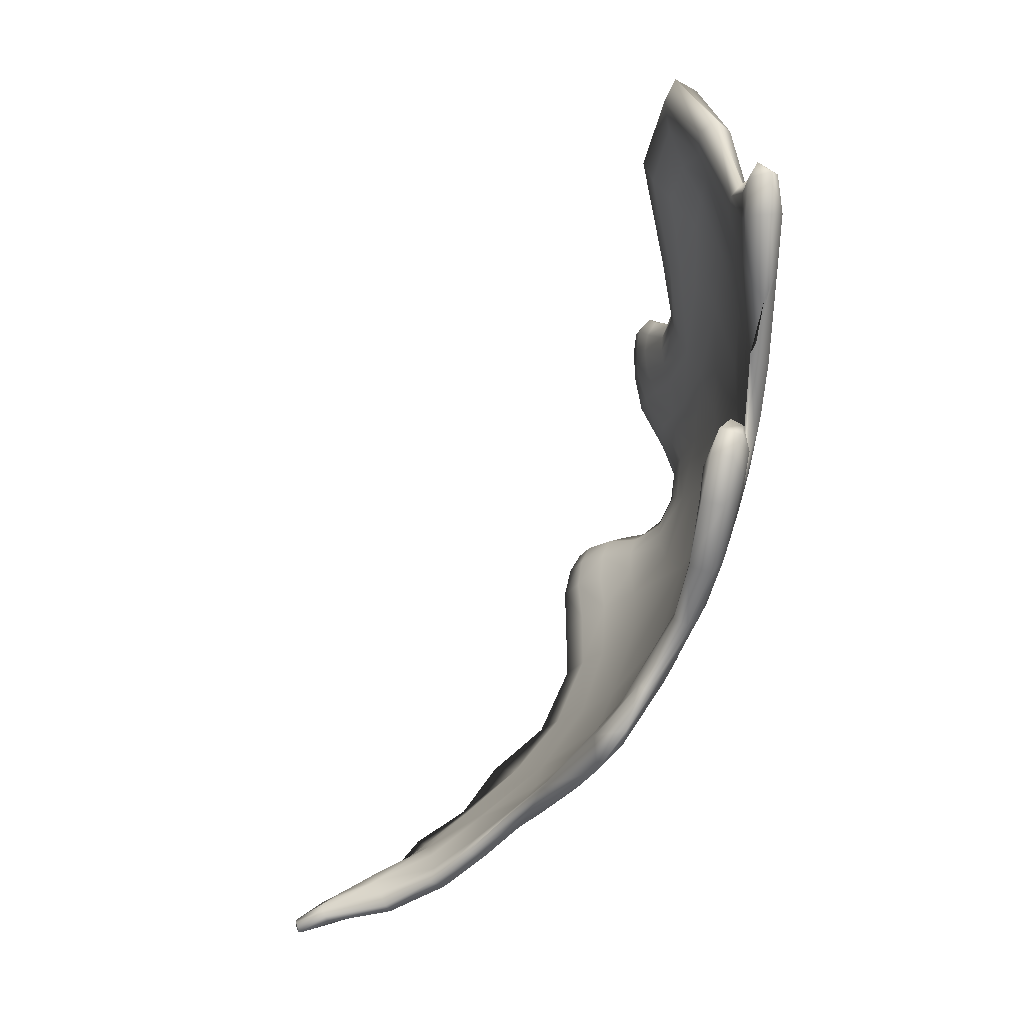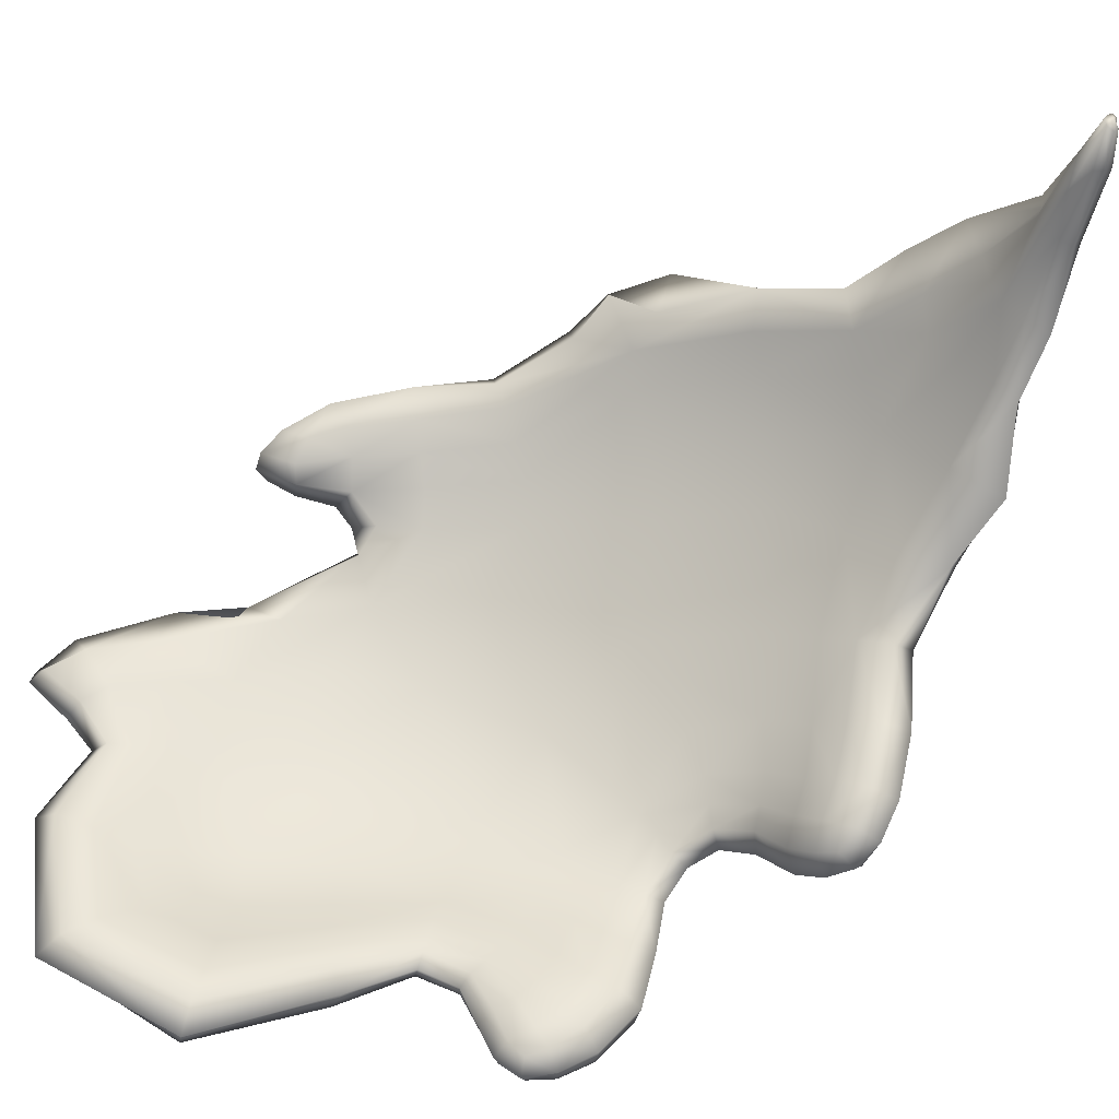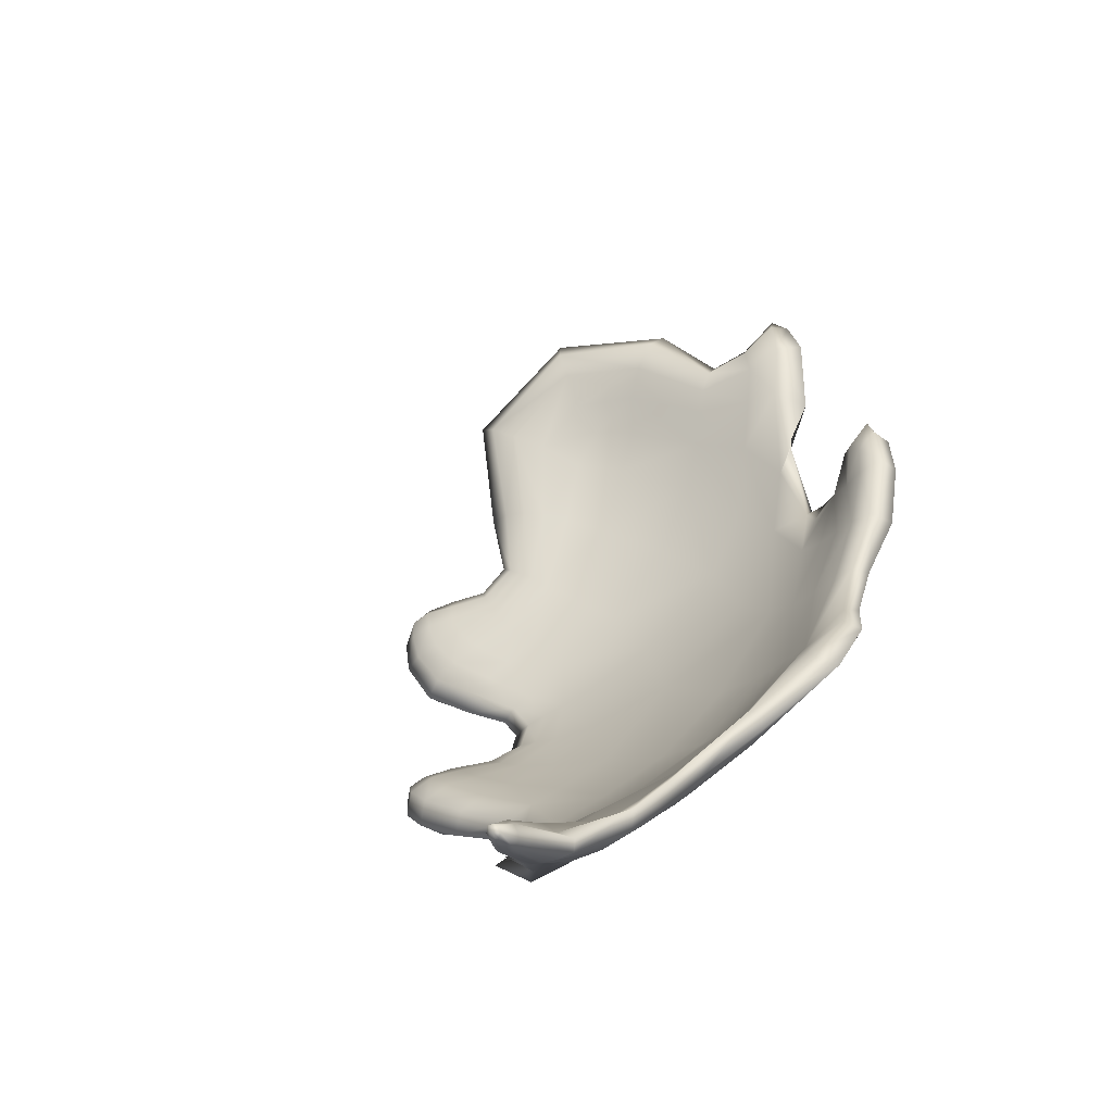
<metadata>
{"format":"obj","ext":"obj","renderer":"f3d","projection":"perspective","resolution":1024,"background":"white","views":[{"elev":18.5,"azim":-98.0,"up":"+Z"},{"elev":55.5,"azim":72.2,"up":"+Y"},{"elev":-34.5,"azim":-151.0,"up":"+Z"}]}
</metadata>
<code>
o Лист_центр
v -1.072 1.405 1.873
v -1.067 1.415 1.727
v -1.186 1.436 1.748
v -1.152 1.389 1.96
v -1.006 1.353 1.948
v -0.9716 1.348 1.724
v -1.104 1.343 2.063
v -0.7744 1.16 1.794
v -0.734 1.189 1.702
v -0.8703 1.261 1.761
v -0.887 1.167 1.827
v -0.824 1.153 1.665
v -0.7136 1.111 1.679
v -0.6954 1.101 1.777
v -0.6648 1.121 1.8
v -0.4574 1.061 1.809
v -0.6571 1.199 1.538
v -0.5893 1.08 2.268
v -0.5109 1.055 2.157
v -0.03264 1.974 -0.06712
v -0.2514 2.04 -0.07158
v -0.4916 1.859 0.2209
v -0.3115 1.734 0.2621
v -0.05794 1.612 0.3317
v 0.1921 1.724 0.1352
v -0.02717 2.288 -0.3209
v -0.1611 2.321 -0.2762
v 0.2629 2.065 -0.2157
v 0.1488 2.353 -0.4001
v 0.3913 1.823 -0.002371
v -0.1238 3.2 -0.8642
v -0.1101 3.099 -0.8495
v -0.146 3.112 -0.8436
v -0.1672 3.268 -0.8693
v -0.1224 3.26 -0.8594
v -0.07271 3.122 -0.8364
v -0.1528 3.284 -0.8528
v -0.1837 3.274 -0.8591
v -0.1704 3.12 -0.8179
v -0.1749 3.28 -0.8328
v -0.1729 3.134 -0.7845
v -0.09003 3.035 -0.6898
v -0.0653 3.141 -0.7564
v -0.1275 3.284 -0.8147
v -0.1354 3.146 -0.7291
v 1.377 1.413 0.492
v 1.415 1.483 0.5407
v 1.378 1.406 0.635
v 1.343 1.343 0.5534
v 1.261 1.35 0.4581
v 1.331 1.436 0.4158
v 1.374 1.545 0.4301
v 1.595 1.016 1.808
v 1.646 1.061 1.84
v 1.553 1.049 1.907
v 1.531 1.004 1.843
v 1.51 0.9833 1.76
v 1.603 1.009 1.735
v 1.676 1.061 1.731
v -0.2653 0.9991 2.056
v -0.0743 0.9952 1.705
v -0.2796 1.127 1.379
v -0.3121 1.036 2.402
v -0.5922 1.013 3.121
v -0.6722 1.043 2.94
v -0.5774 0.9483 2.924
v -0.5167 0.962 3.096
v -0.5351 1.104 3.088
v -0.5651 1.12 2.918
v -0.5242 1.061 3.156
v -0.6002 1.045 1.856
v -0.5513 1.01 1.935
v -0.5122 0.9688 2.201
v 0.8003 0.9848 2.663
v 0.5751 0.9712 2.763
v 0.6933 0.9477 2.434
v 0.8432 0.9773 2.458
v 0.8689 1.012 2.855
v 0.5924 1.013 3.033
v -0.1471 2.034 -0.2484
v -0.2742 1.944 -0.132
v -0.4063 2.043 -0.1509
v -0.254 2.216 -0.3526
v 0.08528 1.942 -0.2407
v -0.09572 1.835 -0.09986
v -0.05669 2.178 -0.381
v -1.141 1.237 1.832
v -1.128 1.254 1.703
v -0.9787 1.194 1.714
v -1.068 1.191 1.937
v -1.188 1.297 1.949
v -1.226 1.339 1.736
v -1.125 1.244 2.035
v 0.2624 2.355 -0.4459
v 0.5065 2.155 -0.3274
v 0.3904 2.036 -0.3855
v 0.1924 2.321 -0.4919
v 0.1863 2.611 -0.5703
v 0.06563 2.581 -0.5262
v -1.05 1.22 2.055
v -1.074 1.285 2.094
v -0.9675 1.193 1.968
v -0.9537 1.288 1.962
v 0.1012 1.221 0.9624
v 0.2929 1.044 1.338
v 0.6051 1.072 1.174
v 0.5398 1.212 0.8558
v 0.6626 1.362 0.6096
v 0.3326 1.428 0.5112
v -0.2805 1.421 0.7088
v 1.365 1.543 0.5857
v 1.316 1.493 0.6525
v 1.316 1.603 0.5149
v 1.23 1.553 0.5998
v 1.615 1.183 1.831
v 1.535 1.18 1.868
v 1.557 1.12 1.928
v 1.661 1.119 1.859
v 1.612 1.193 1.741
v 1.51 1.199 1.765
v 1.688 1.138 1.733
v 0.5336 1.08 2.803
v 0.6654 1.068 2.631
v 0.4372 0.9927 2.552
v 0.3485 1.036 2.743
v 0.3077 1.104 2.933
v 0.6094 1.158 2.956
v 0.8312 1.166 2.744
v 0.09326 2.543 -0.628
v -0.3403 1.025 3.054
v -0.3659 1.087 2.988
v -0.3693 0.956 2.984
v -0.2292 0.9485 1.858
v 0.00453 0.915 2.17
v -0.08207 0.9399 2.488
v -0.377 0.9454 2.36
v -0.58 1.064 1.675
v -0.5218 1.093 1.493
v -0.787 1.283 1.486
v -0.9027 1.358 1.47
v -0.1389 3.286 -0.8379
v -0.1112 3.264 -0.8377
v -0.1574 3.285 -0.817
v -1.048 1.732 0.5444
v -1.134 1.75 0.6188
v -1.061 1.873 0.387
v -0.9004 1.72 0.4366
v -1.002 1.521 0.8677
v -0.9121 1.527 0.7573
v -1.087 1.641 0.7939
v -0.1982 1.185 1.028
v -0.03301 0.9847 1.528
v 0.192 1.161 0.9074
v 0.341 1.003 1.289
v -0.6352 1.2 1.262
v -0.5685 1.34 0.8666
v -1.071 1.826 0.6392
v -1.024 1.673 0.7992
v -0.8491 1.736 0.6123
v -0.9063 1.86 0.497
v -1.02 1.512 1.12
v -0.9211 1.486 1.106
v -0.7885 1.426 1.109
v -0.725 1.646 0.6446
v -0.6301 1.073 1.72
v -0.6939 1.139 1.519
v -0.8235 1.191 1.491
v -0.781 1.269 1.188
v -0.7557 1.435 0.7993
v -0.9565 1.246 1.454
v -0.9024 1.329 1.142
v -1.09 1.302 1.419
v -1.006 1.386 1.116
v -1.196 1.383 1.403
v -1.087 1.461 1.109
v -1.137 1.472 1.424
v -1.011 1.429 1.445
v -0.7165 1.637 0.4287
v -0.5276 1.545 0.4524
v -0.4847 1.803 0.09293
v -0.2936 1.702 0.1142
v -0.0227 1.577 0.1841
v -0.2191 1.418 0.5069
v 0.4043 1.418 0.3453
v 0.2502 1.314 0.5503
v 0.8027 1.352 0.4161
v 0.6485 1.254 0.5889
v 0.5635 1.136 0.8421
v 0.8689 1.229 0.6136
v 0.7516 1.123 0.832
v 0.7837 1.015 1.083
v 0.6341 1.009 1.145
v 0.9562 0.9527 1.304
v 0.8469 0.9375 1.4
v 0.6196 0.9216 1.57
v 0.2608 0.9053 1.846
v 1.083 0.9534 1.536
v 0.8627 0.9404 1.704
v 0.6067 0.9141 2.012
v 0.4335 0.9177 2.395
v 1.018 0.968 1.759
v 0.8014 0.9491 2.04
v 1.109 0.9806 1.809
v 0.9077 0.9704 2.056
v 1.162 0.9893 1.861
v 0.9872 0.9862 2.07
v 0.9655 1.001 2.464
v 1.057 1.002 2.082
v 1.065 1.019 2.45
v 1.033 1.047 2.926
v 1.154 1.049 2.417
v 1.151 1.103 2.968
v 0.6845 1.083 3.326
v 0.6401 1.039 3.197
v 0.1617 1.027 3.195
v 0.2363 1.005 3.073
v 0.287 0.9838 2.905
v -0.124 0.9725 2.816
v -0.1157 0.9563 2.691
v 0.3272 0.9489 2.676
v -0.4223 0.9377 2.881
v -0.3988 0.9412 2.681
v -0.572 0.961 2.657
v -0.6744 1.045 2.541
v -0.5289 1.102 2.649
v -0.392 1.094 2.866
v -0.3614 1.075 2.669
v -0.11 1.084 2.836
v -0.07201 1.061 2.72
v -0.02435 1.023 2.547
v 0.05738 0.9778 2.309
v 0.2372 0.9435 1.984
v 0.5645 0.9736 2.211
v 0.7419 1.004 1.815
v 0.52 0.9702 1.639
v 0.7522 1.044 2.298
v 0.869 1.053 1.908
v 1.07 1.097 1.695
v 0.9469 1.045 1.592
v 0.866 1.098 2.349
v 0.9457 1.08 1.967
v 1.14 1.12 1.775
v 1.334 1.174 1.693
v 1.241 1.142 1.591
v 1.007 1.095 2.008
v 1.18 1.124 1.84
v 1.377 1.178 1.792
v 1.461 1.199 1.636
v 1.212 1.117 1.907
v 1.397 1.162 1.878
v 1.241 1.089 1.96
v 1.413 1.113 1.944
v 1.24 1.033 1.959
v 1.414 1.037 1.931
v 1.205 1.003 1.912
v 1.398 0.9956 1.866
v 1.375 0.9779 1.792
v 1.331 0.9713 1.711
v 1.466 0.9755 1.658
v 1.239 0.9674 1.621
v 1.371 0.9666 1.54
v 1.467 0.9833 1.465
v 1.567 0.9992 1.614
v 1.537 1.033 1.393
v 1.652 1.054 1.581
v 1.537 1.129 1.369
v 1.662 1.147 1.572
v 1.457 1.175 1.43
v 1.571 1.196 1.595
v 1.363 1.171 1.511
v 1.261 1.11 1.317
v 1.189 1.101 1.4
v 1.091 1.077 1.485
v 0.9939 1.047 1.268
v 0.9123 1.032 1.344
v 0.7861 1.014 1.437
v 0.7587 1.081 1.119
v 0.8633 1.088 1.083
v 0.8537 1.187 0.877
v 0.7334 1.201 0.8571
v 0.9806 1.318 0.7277
v 0.862 1.341 0.6701
v 1.13 1.452 0.662
v 1.013 1.483 0.5787
v 0.8115 1.496 0.4781
v 0.5041 1.559 0.3411
v 1.111 1.591 0.5085
v 0.9039 1.604 0.3868
v 0.6116 1.649 0.2413
v 0.9811 1.681 0.2876
v 0.7048 1.719 0.1425
v 0.5582 1.886 -0.1261
v 0.7288 1.671 0.06748
v 0.5232 1.817 -0.1637
v 0.6393 1.576 0.1336
v 0.3565 1.732 -0.06945
v 0.5383 1.501 0.2213
v 0.1717 1.661 0.0373
v 0.9801 1.52 0.2266
v 0.9052 1.433 0.3074
v 1.215 1.476 0.3179
v 1.132 1.387 0.3737
v 1.035 1.315 0.4608
v 1.167 1.277 0.5302
v 0.9917 1.205 0.6606
v 1.252 1.264 0.6169
v 1.073 1.19 0.7193
v 0.9577 1.116 0.8616
v 0.8689 1.117 0.8412
v 0.9664 1.042 1.02
v 0.8818 1.025 1.045
v 1.089 0.9942 1.165
v 1.029 0.9692 1.232
v 1.318 0.9906 1.269
v 1.268 0.9622 1.353
v 1.202 0.956 1.438
v 1.119 1.05 1.137
v 1.32 1.075 1.24
v 1.062 1.059 1.201
v 1.028 1.084 1.017
v 0.9505 1.093 1.053
v 1.021 1.143 0.8961
v 0.9455 1.173 0.894
v 1.12 1.218 0.7901
v 1.06 1.282 0.7773
v 1.285 1.312 0.7118
v 1.222 1.401 0.7193
v 1.03 1.638 0.188
v 1.26 1.597 0.3215
v 1.204 1.652 0.4186
v 1.118 1.029 2.092
v 1.12 1.079 2.081
v 1.159 1.131 2.373
v 1.067 1.096 2.046
v 1.064 1.157 2.371
v 1.092 1.267 2.896
v 1.189 1.218 2.963
v 0.6789 1.249 3.274
v 0.7068 1.189 3.385
v 0.1518 1.186 3.187
v 0.1028 1.113 3.264
v -0.1483 1.09 2.933
v -0.1623 1.041 2.995
v -0.1397 0.9939 2.917
v 0.2334 1.161 3.07
v 0.6438 1.227 3.135
v 0.9702 1.238 2.822
v 0.9642 1.137 2.369
v -0.635 1.895 0.09317
v -0.7512 2.016 0.08466
v -0.5166 2.147 -0.1467
v -0.5226 2.227 -0.09569
v -0.4771 2.426 -0.3061
v -0.4282 2.333 -0.3623
v -0.732 2.08 0.16
v -0.6337 1.958 0.2118
v -0.3914 2.136 -0.08778
v -0.3153 2.354 -0.3089
v -0.1428 2.571 -0.482
v -0.2603 2.568 -0.4956
v -0.4098 2.605 -0.4954
v -0.1877 2.846 -0.661
v -0.2585 2.827 -0.695
v -0.2399 2.801 -0.7401
v -0.3593 2.53 -0.5527
v -0.1655 2.797 -0.7497
v -0.2025 2.491 -0.5798
v -0.09437 2.798 -0.7509
v -0.05814 2.495 -0.5986
v -0.02644 2.805 -0.7457
v -0.05709 3.138 -0.8014
v -0.003752 2.826 -0.7085
v -0.04393 2.847 -0.6621
v -0.07407 2.871 -0.6113
v -0.04442 2.577 -0.486
v -0.1375 2.869 -0.6166
v -0.1634 3.149 -0.7535
v -0.558 1.556 0.657
v -0.6511 1.359 1.123
v -0.4937 1.272 1.184
f 1 2 3 4
f 1 5 6 2
f 1 4 7 5
f 8 9 10 11
f 8 12 13 14
f 8 14 15 9
f 15 16 17 9
f 15 18 19 16
f 20 21 22 23
f 20 23 24 25
f 20 26 27 21
f 20 28 29 26
f 20 25 30 28
f 31 32 33 34
f 31 35 36 32
f 31 34 37 35
f 38 34 33 39
f 38 40 37 34
f 38 39 41 40
f 42 43 44 45
f 46 47 48 49
f 46 49 50 51
f 46 51 52 47
f 53 54 55 56
f 53 56 57 58
f 53 58 59 54
f 16 60 61 62
f 16 19 63 60
f 64 65 66 67
f 64 68 69 65
f 64 67 70 68
f 18 71 72 73
f 18 15 14 71
f 74 75 76 77
f 74 78 79 75
f 80 81 82 83
f 84 85 81 80
f 80 83 86 84
f 87 88 89 90
f 87 91 92 88
f 87 90 93 91
f 94 95 96 97
f 94 29 28 95
f 94 98 99 29
f 100 101 7 93
f 100 102 103 101
f 100 93 90 102
f 104 105 106 107
f 104 107 108 109
f 104 109 24 110
f 111 112 48 47
f 111 113 114 112
f 111 47 52 113
f 115 116 117 118
f 115 119 120 116
f 115 118 121 119
f 122 123 124 125
f 122 125 126 127
f 122 127 128 123
f 94 97 129 98
f 70 130 131 68
f 70 67 132 130
f 133 134 135 136
f 133 136 73 72
f 133 72 137 138
f 101 103 5 7
f 10 139 140 6
f 10 9 17 139
f 141 142 35 37
f 141 143 44 142
f 141 37 40 143
f 144 145 146 147
f 148 144 147 149
f 148 150 145 144
f 151 152 133 138
f 151 153 154 152
f 151 138 155 156
f 157 158 159 160
f 159 158 161 162
f 159 162 163 164
f 165 137 72 71
f 165 71 14 13
f 165 13 166 137
f 166 155 138 137
f 166 13 12 167
f 166 167 168 155
f 168 169 156 155
f 168 167 170 171
f 168 171 149 169
f 171 170 172 173
f 171 173 148 149
f 173 172 174 175
f 173 175 150 148
f 175 174 176 161
f 175 161 158 150
f 176 174 92 3
f 176 3 2 177
f 176 177 162 161
f 177 2 6 140
f 177 140 163 162
f 174 172 88 92
f 172 170 89 88
f 169 149 147 178
f 169 178 179 156
f 179 178 180 181
f 179 181 182 183
f 179 183 151 156
f 183 182 184 185
f 183 185 153 151
f 185 184 186 187
f 185 187 188 153
f 188 187 189 190
f 188 190 191 192
f 188 192 154 153
f 192 191 193 194
f 192 194 195 154
f 195 196 152 154
f 195 194 197 198
f 195 198 199 196
f 199 200 134 196
f 199 198 201 202
f 199 202 76 200
f 202 201 203 204
f 202 204 77 76
f 204 203 205 206
f 204 206 207 77
f 207 206 208 209
f 207 209 210 78
f 207 78 74 77
f 210 209 211 212
f 210 212 213 214
f 210 214 79 78
f 214 213 215 216
f 214 216 217 79
f 217 216 218 219
f 217 219 135 220
f 217 220 75 79
f 220 135 134 200
f 220 200 76 75
f 219 218 221 222
f 219 222 136 135
f 222 221 66 223
f 222 223 73 136
f 223 66 65 224
f 223 224 18 73
f 224 65 69 225
f 224 225 19 18
f 225 69 226 227
f 225 227 63 19
f 227 226 228 229
f 227 229 230 63
f 230 231 60 63
f 230 229 126 125
f 230 125 124 231
f 231 232 61 60
f 231 124 233 232
f 233 234 235 232
f 233 124 123 236
f 233 236 237 234
f 237 238 239 234
f 237 236 240 241
f 237 241 242 238
f 242 243 244 238
f 242 241 245 246
f 242 246 247 243
f 247 120 248 243
f 247 246 249 250
f 247 250 116 120
f 250 249 251 252
f 250 252 117 116
f 252 251 253 254
f 252 254 55 117
f 254 253 255 256
f 254 256 56 55
f 256 255 205 257
f 256 257 57 56
f 257 205 203 258
f 257 258 259 57
f 259 258 260 261
f 259 261 262 263
f 259 263 58 57
f 263 262 264 265
f 263 265 59 58
f 265 264 266 267
f 265 267 121 59
f 267 266 268 269
f 267 269 119 121
f 269 268 270 248
f 269 248 120 119
f 270 268 271 272
f 270 272 273 244
f 270 244 243 248
f 273 272 274 275
f 273 275 276 239
f 273 239 238 244
f 276 275 277 106
f 276 106 105 235
f 276 235 234 239
f 277 278 279 280
f 277 280 107 106
f 277 275 274 278
f 280 279 281 282
f 280 282 108 107
f 282 281 283 284
f 282 284 285 108
f 285 286 109 108
f 285 284 287 288
f 285 288 289 286
f 289 30 25 286
f 289 288 290 291
f 289 291 292 30
f 292 95 28 30
f 292 291 293 294
f 292 294 96 95
f 294 293 295 296
f 294 296 84 96
f 296 295 297 298
f 296 298 85 84
f 298 297 184 182
f 298 182 181 85
f 297 295 299 300
f 297 300 186 184
f 300 299 301 302
f 300 302 303 186
f 303 302 50 304
f 303 304 305 189
f 303 189 187 186
f 305 304 306 307
f 305 307 308 309
f 305 309 190 189
f 309 308 310 311
f 309 311 191 190
f 311 310 312 313
f 311 313 193 191
f 313 312 314 315
f 313 315 316 193
f 316 197 194 193
f 316 315 262 261
f 316 261 260 197
f 315 314 264 262
f 314 312 317 318
f 314 318 266 264
f 318 317 319 271
f 318 271 268 266
f 319 317 320 321
f 319 321 278 274
f 319 274 272 271
f 321 320 322 323
f 321 323 279 278
f 323 322 324 325
f 323 325 281 279
f 325 324 326 327
f 325 327 283 281
f 327 326 48 112
f 327 112 114 283
f 326 306 49 48
f 326 324 307 306
f 324 322 308 307
f 322 320 310 308
f 320 317 312 310
f 306 304 50 49
f 302 301 51 50
f 301 299 328 329
f 301 329 52 51
f 329 328 290 330
f 329 330 113 52
f 330 290 288 287
f 330 287 114 113
f 328 293 291 290
f 328 299 295 293
f 287 284 283 114
f 286 25 24 109
f 260 201 198 197
f 260 258 203 201
f 255 208 206 205
f 255 253 331 208
f 331 253 251 332
f 331 332 333 211
f 331 211 209 208
f 333 332 334 335
f 333 335 336 337
f 333 337 212 211
f 337 336 338 339
f 337 339 213 212
f 339 338 340 341
f 339 341 215 213
f 341 340 342 343
f 341 343 344 215
f 344 343 130 132
f 344 132 221 218
f 344 218 216 215
f 343 342 131 130
f 342 228 226 131
f 342 340 345 228
f 345 126 229 228
f 345 340 338 346
f 345 346 127 126
f 346 338 336 347
f 346 347 128 127
f 347 348 240 128
f 347 336 335 348
f 348 245 241 240
f 348 335 334 245
f 334 249 246 245
f 334 332 251 249
f 240 236 123 128
f 235 105 61 232
f 226 69 68 131
f 221 132 67 66
f 196 134 133 152
f 181 180 81 85
f 180 349 82 81
f 180 178 147 349
f 349 350 351 82
f 349 147 146 350
f 351 352 353 354
f 351 354 83 82
f 351 350 355 352
f 355 356 357 352
f 355 350 146 160
f 355 160 159 356
f 357 21 27 358
f 357 358 353 352
f 357 356 22 21
f 358 27 359 360
f 358 360 361 353
f 361 360 362 363
f 361 363 364 365
f 361 365 354 353
f 365 364 366 367
f 365 367 83 354
f 367 366 368 369
f 367 369 86 83
f 369 368 370 129
f 369 129 97 86
f 370 368 32 36
f 370 36 371 372
f 370 372 98 129
f 372 371 43 373
f 372 373 99 98
f 373 43 42 374
f 373 374 375 99
f 375 374 376 359
f 375 359 27 26
f 375 26 29 99
f 376 374 42 45
f 376 45 377 362
f 376 362 360 359
f 377 45 44 143
f 377 143 40 41
f 377 41 363 362
f 371 36 35 142
f 371 142 44 43
f 368 366 33 32
f 366 364 39 33
f 364 363 41 39
f 356 159 164 22
f 164 378 23 22
f 164 163 379 378
f 379 163 140 139
f 379 139 17 380
f 379 380 110 378
f 380 17 16 62
f 380 62 104 110
f 378 110 24 23
f 160 146 145 157
f 158 157 145 150
f 121 118 54 59
f 118 117 55 54
f 105 104 62 61
f 103 10 6 5
f 103 102 11 10
f 102 90 89 11
f 97 96 84 86
f 93 7 4 91
f 92 91 4 3
f 12 8 11 89
f 12 89 170 167

</code>
